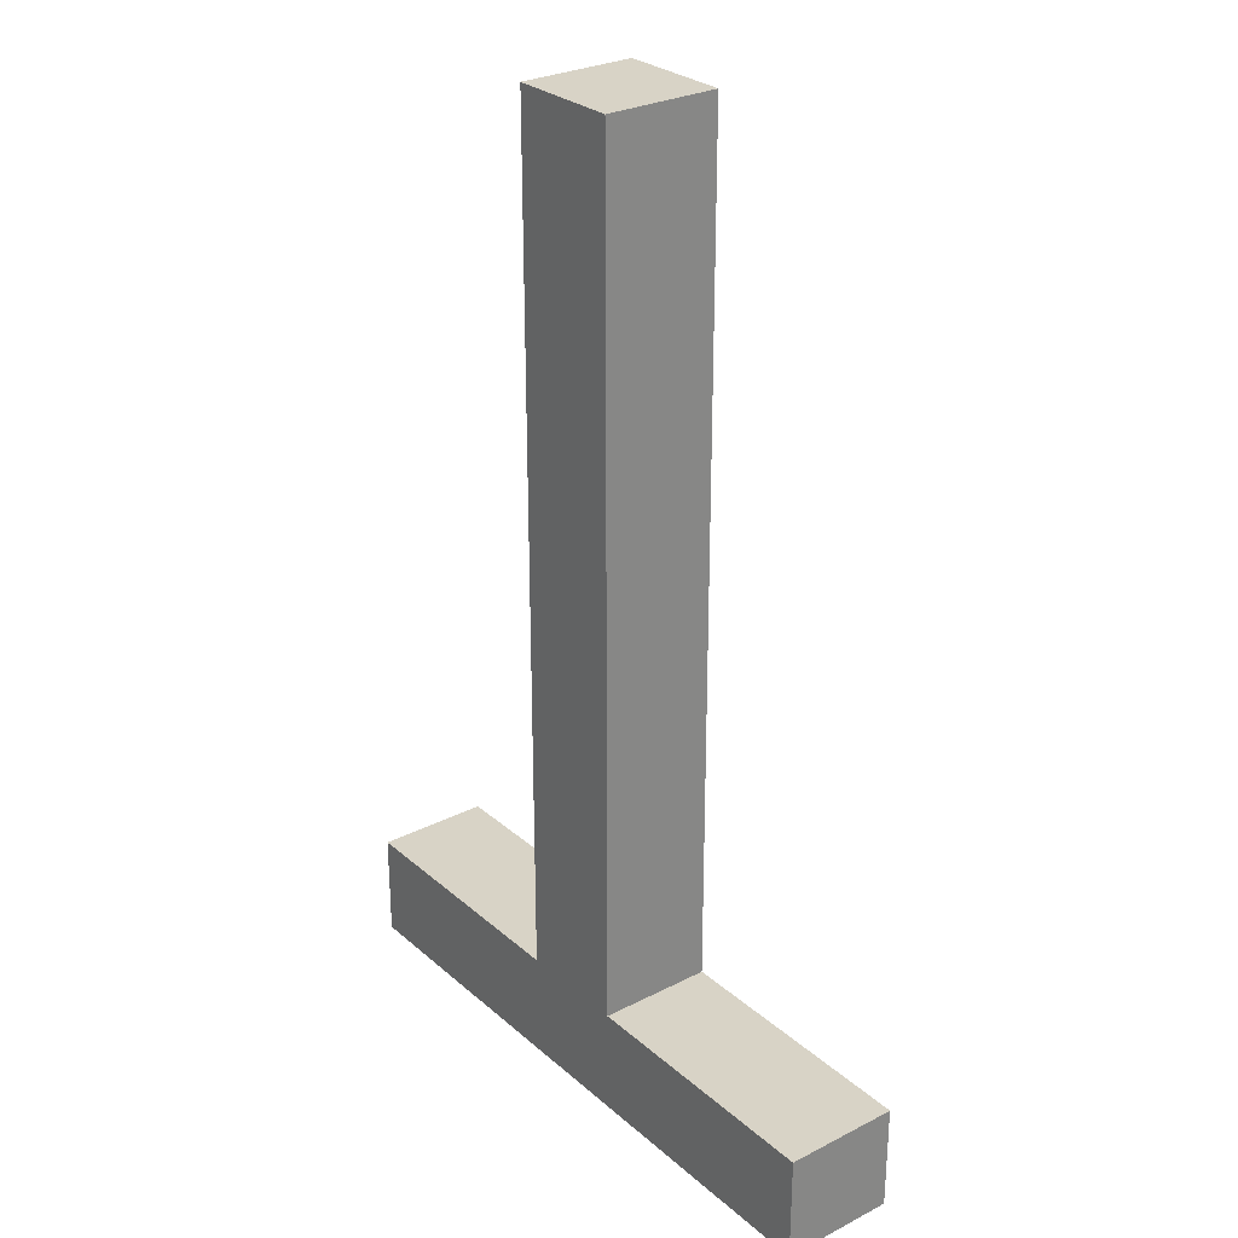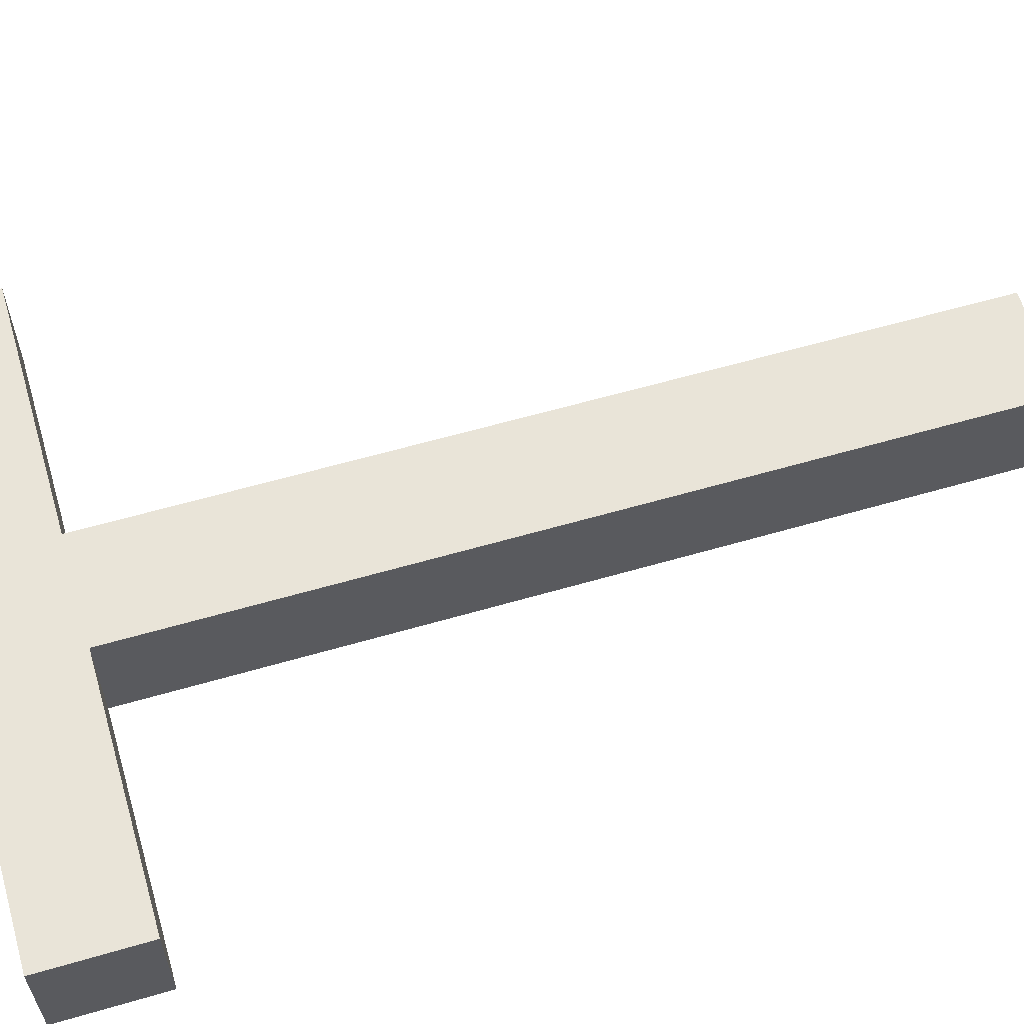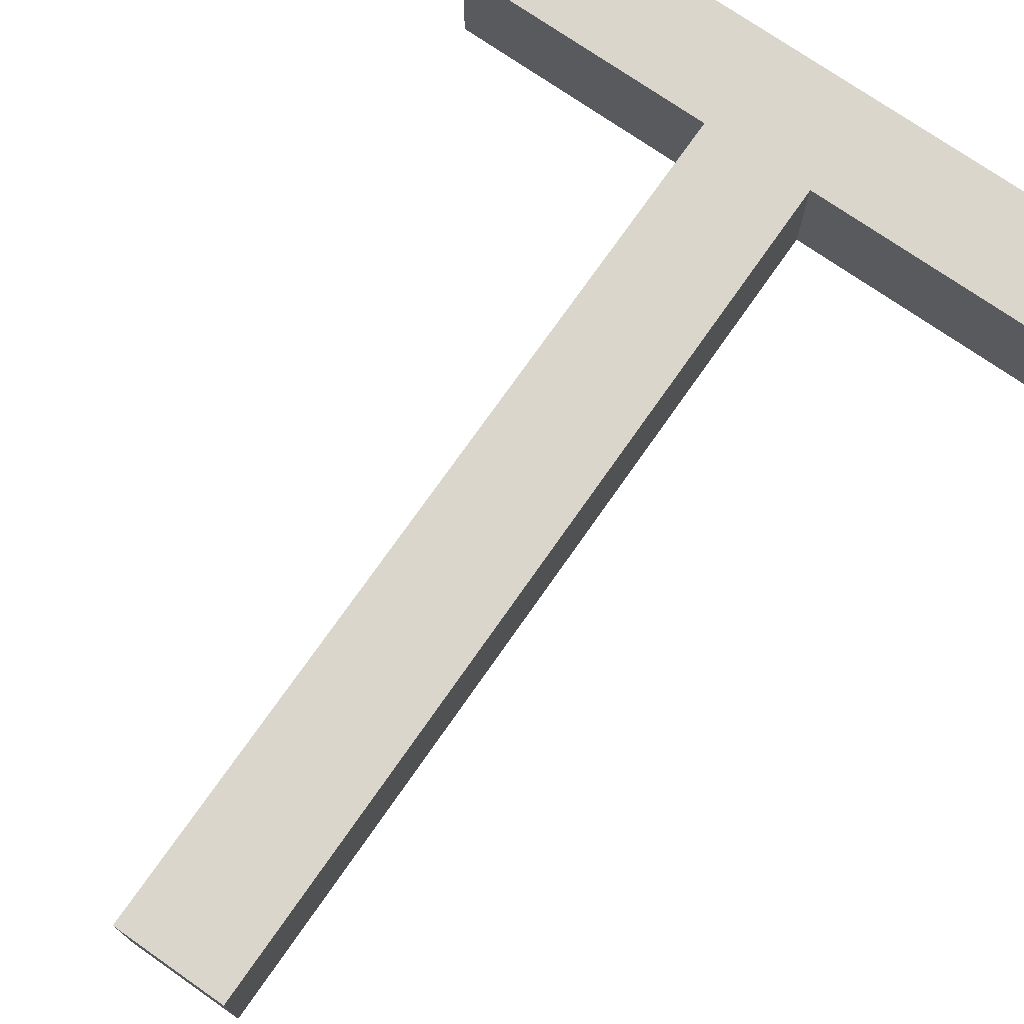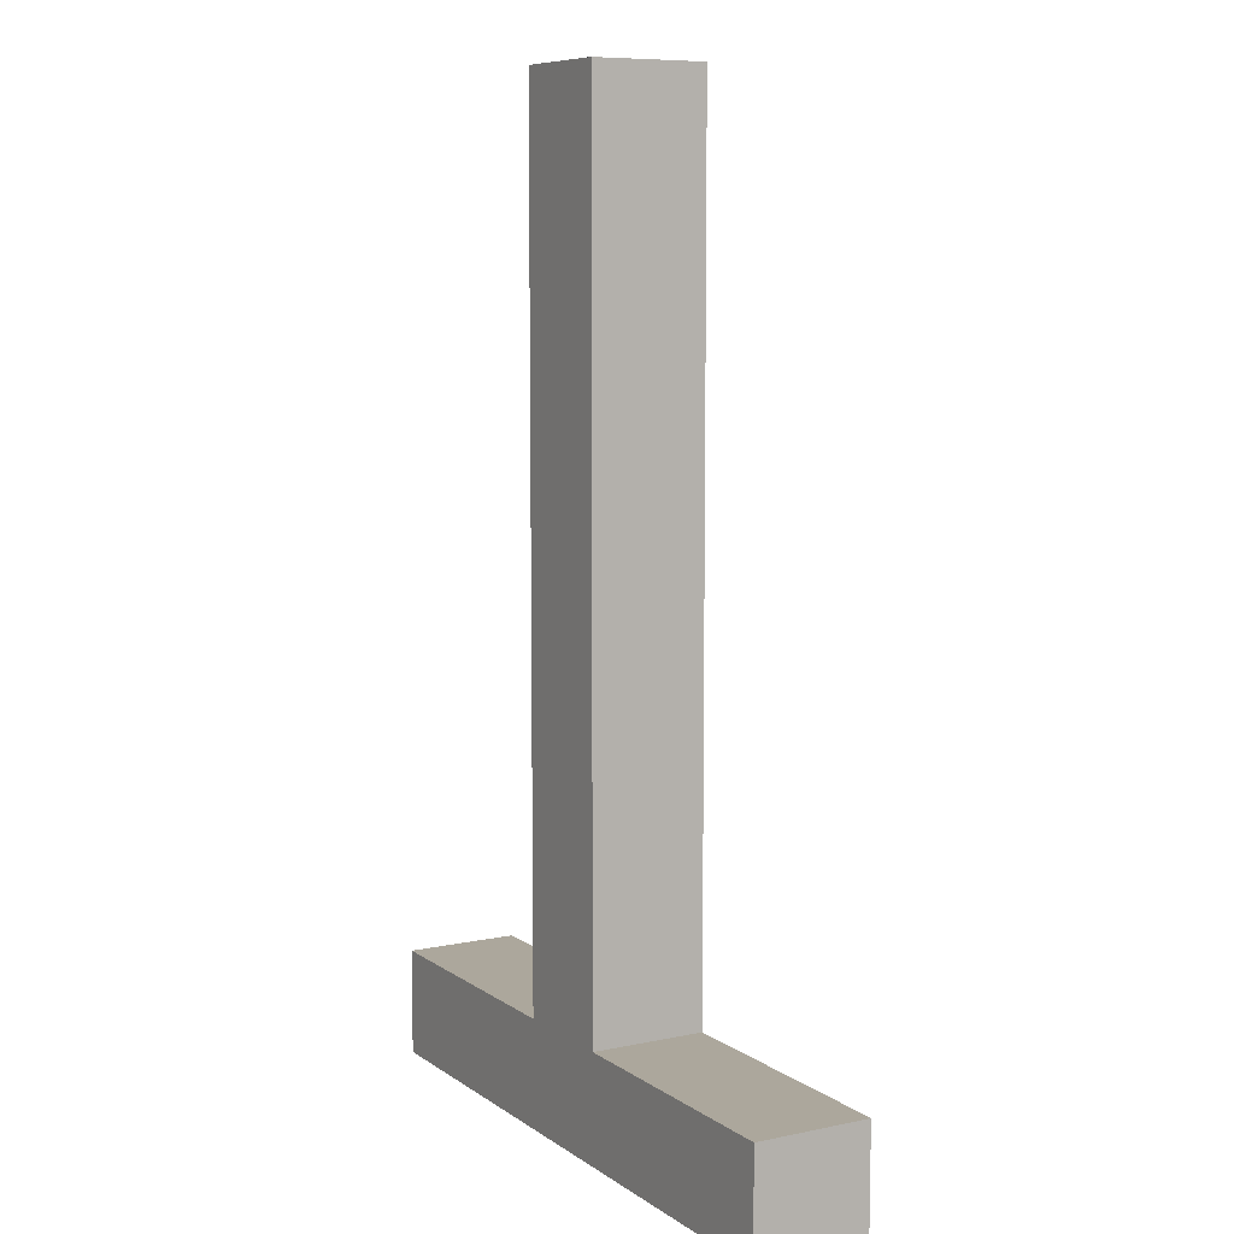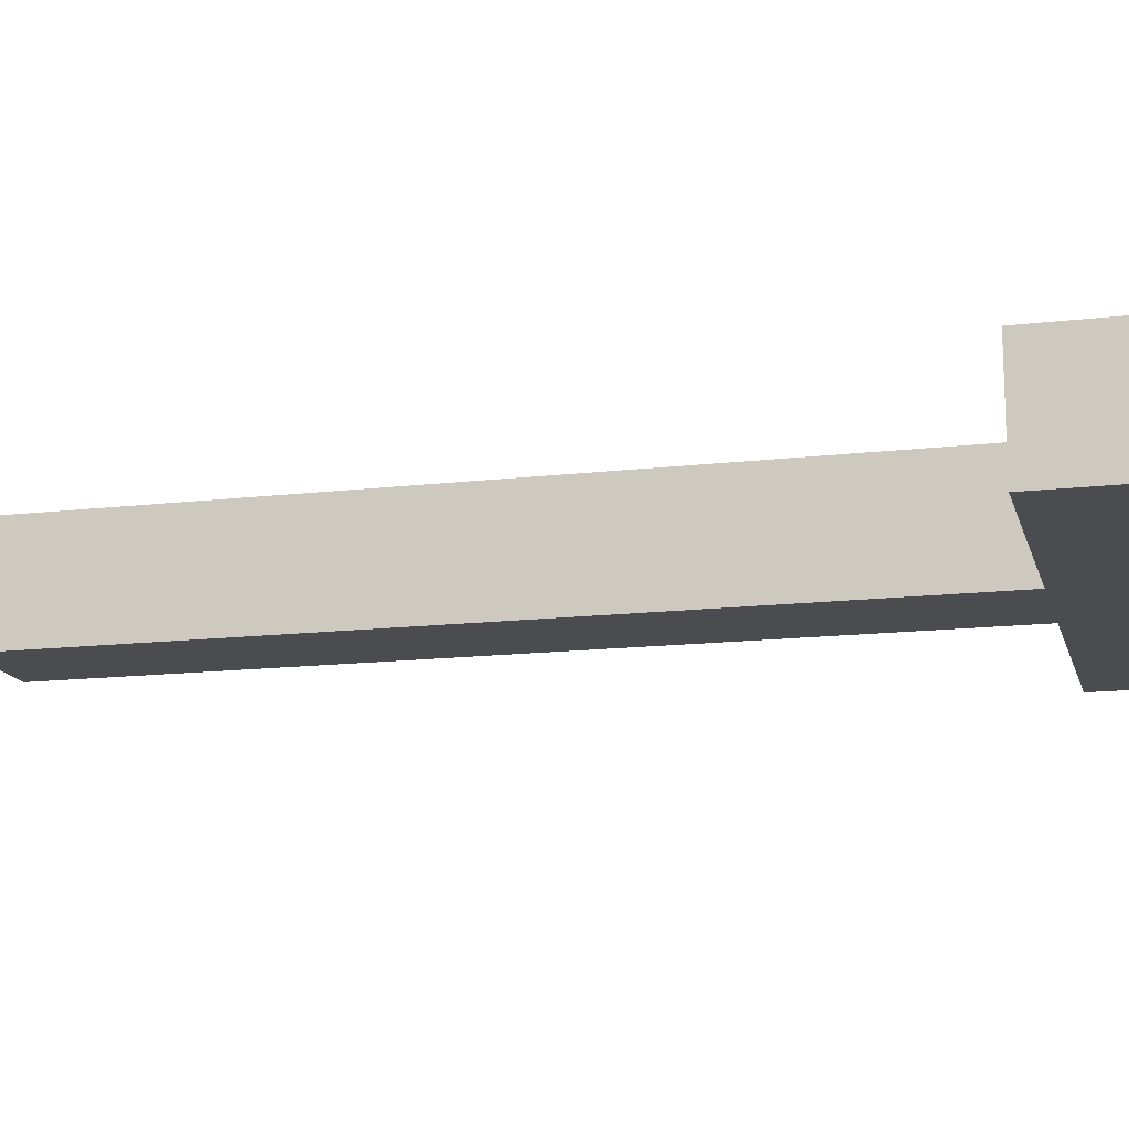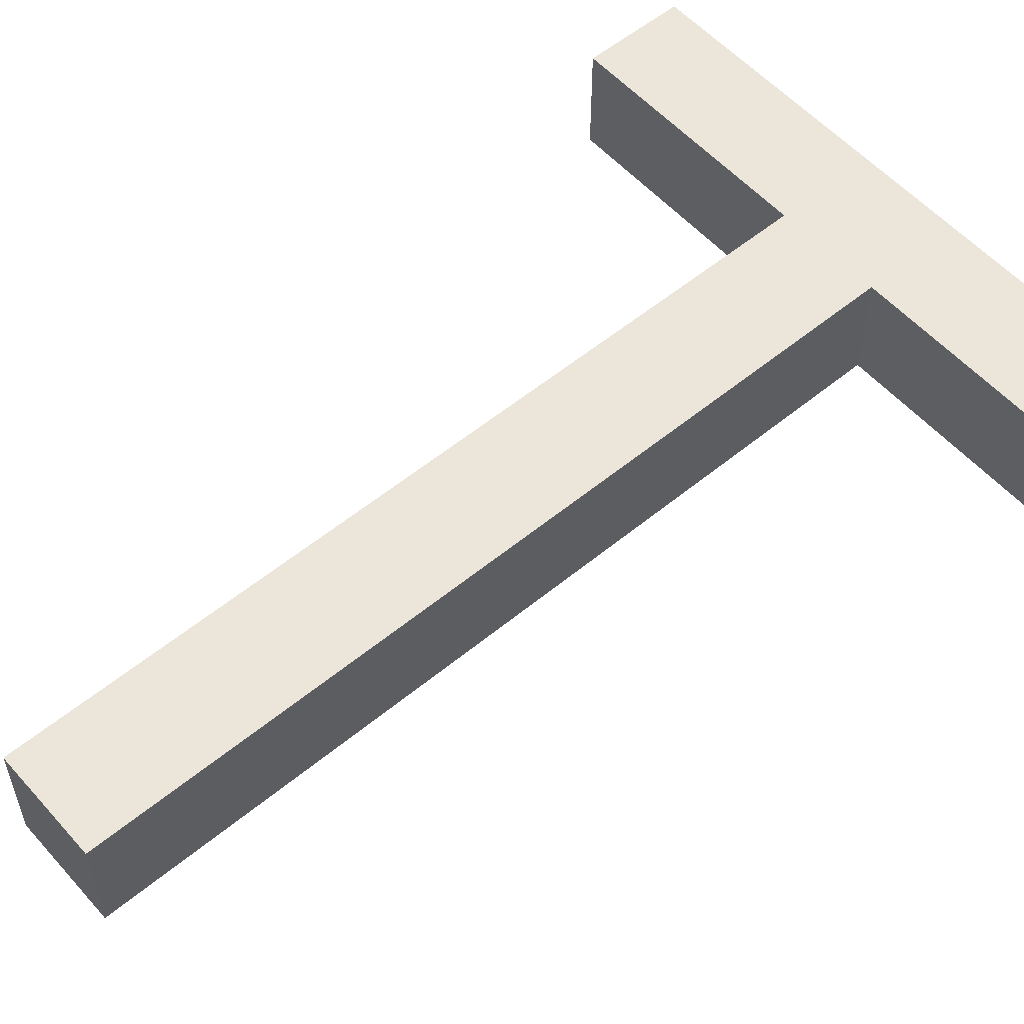
<metadata>
{"format":"obj","ext":"obj","renderer":"f3d","projection":"perspective","resolution":1024,"background":"white","views":[{"elev":28.1,"azim":-127.8,"up":"+Z"},{"elev":60.0,"azim":-106.6,"up":"+Y"},{"elev":73.7,"azim":34.9,"up":"+Y"},{"elev":8.4,"azim":60.1,"up":"+Z"},{"elev":-14.7,"azim":104.3,"up":"+Y"},{"elev":55.6,"azim":49.1,"up":"+Y"}]}
</metadata>
<code>
v 1.487 -0.05731 0.6306
v 1.683 -0.05731 0.6306
v 1.487 0.1427 0.6306
v 1.683 0.1427 0.6306
v 1.487 0.1427 -1.069
v 1.683 0.1427 -1.069
v 1.487 -0.05731 -1.069
v 1.683 -0.05731 -1.069
v 1.487 0.1427 -0.8828
v 1.683 0.1427 -0.8828
v 1.487 -0.05731 -0.8828
v 1.683 -0.05731 -0.8828
v 1.026 -0.05731 -1.069
v 1.026 -0.05731 -0.8828
v 1.026 0.1427 -0.8828
v 1.026 0.1427 -1.069
v 2.143 -0.05731 -0.8828
v 2.143 0.1427 -0.8828
v 2.143 -0.05731 -1.069
v 2.143 0.1427 -1.069
f 1 2 3
f 3 2 4
f 3 4 9
f 9 4 10
f 5 6 7
f 7 6 8
f 7 8 11
f 11 8 12
f 2 12 4
f 4 12 10
f 13 14 16
f 16 14 15
f 9 10 5
f 5 10 6
f 11 12 1
f 1 12 2
f 18 17 20
f 20 17 19
f 9 11 3
f 3 11 1
f 7 11 13
f 13 11 14
f 11 9 14
f 14 9 15
f 9 5 15
f 15 5 16
f 5 7 16
f 16 7 13
f 10 12 18
f 18 12 17
f 12 8 17
f 17 8 19
f 8 6 19
f 19 6 20
f 6 10 20
f 20 10 18

</code>
